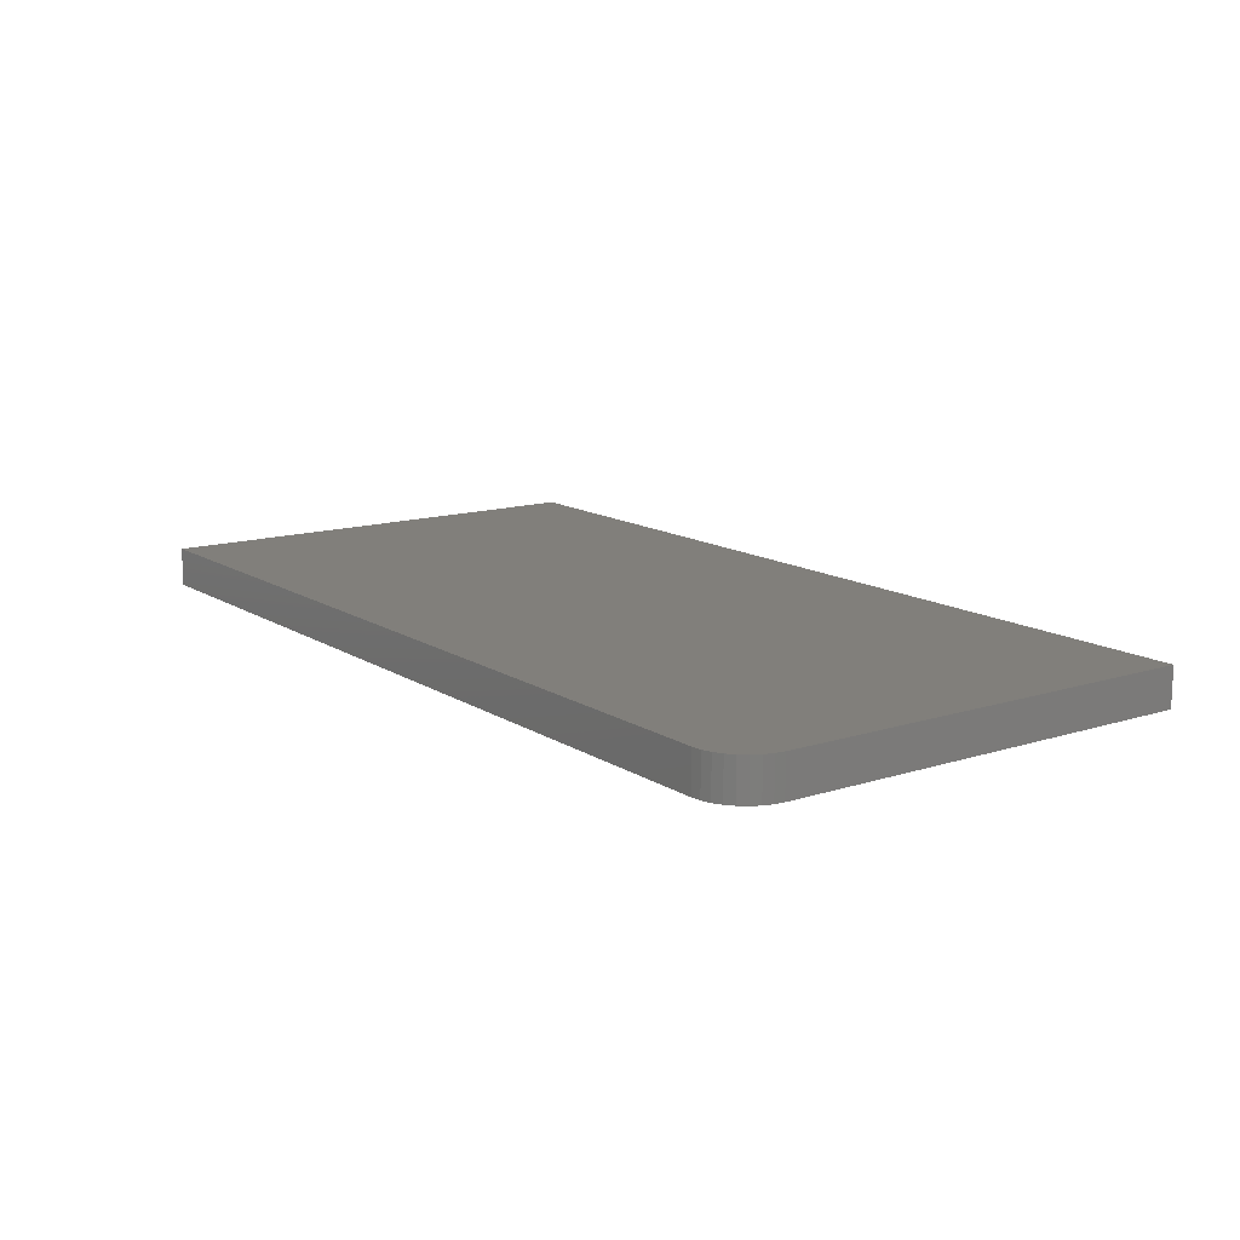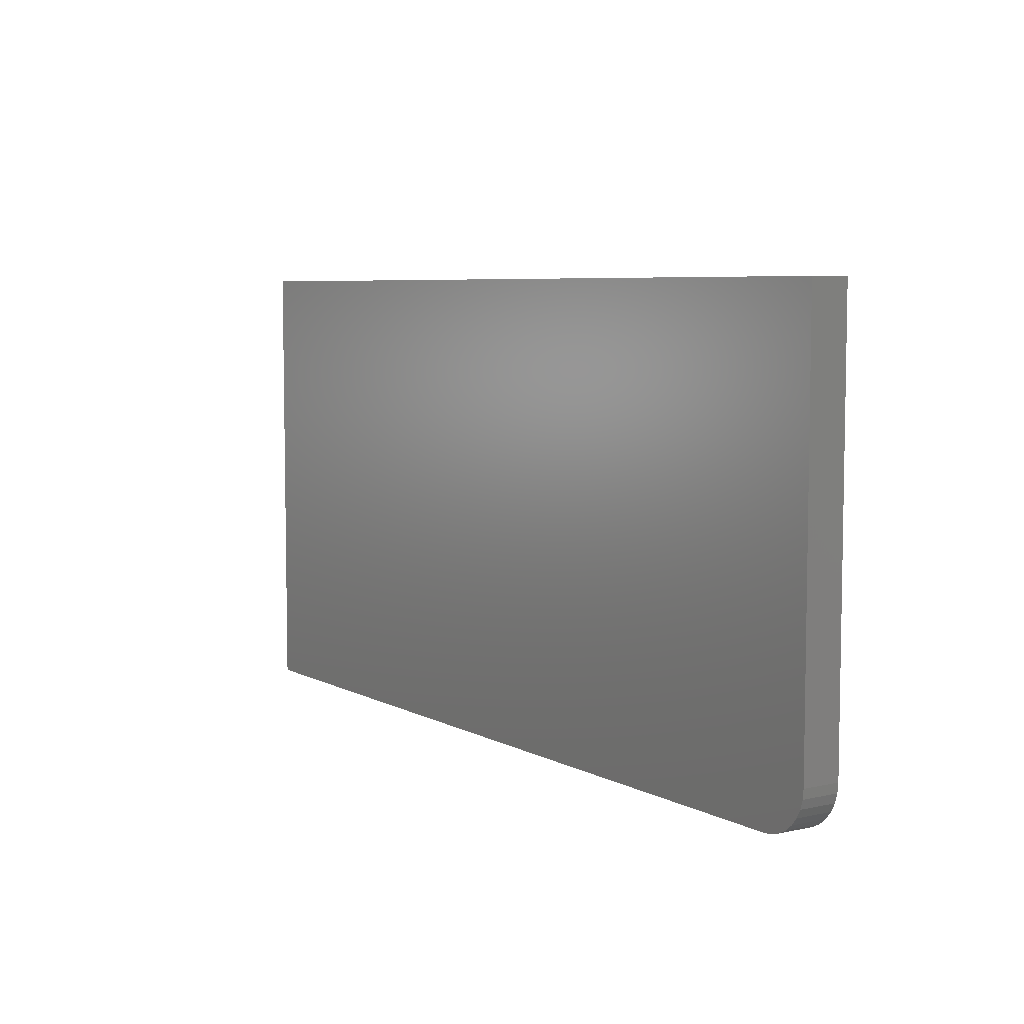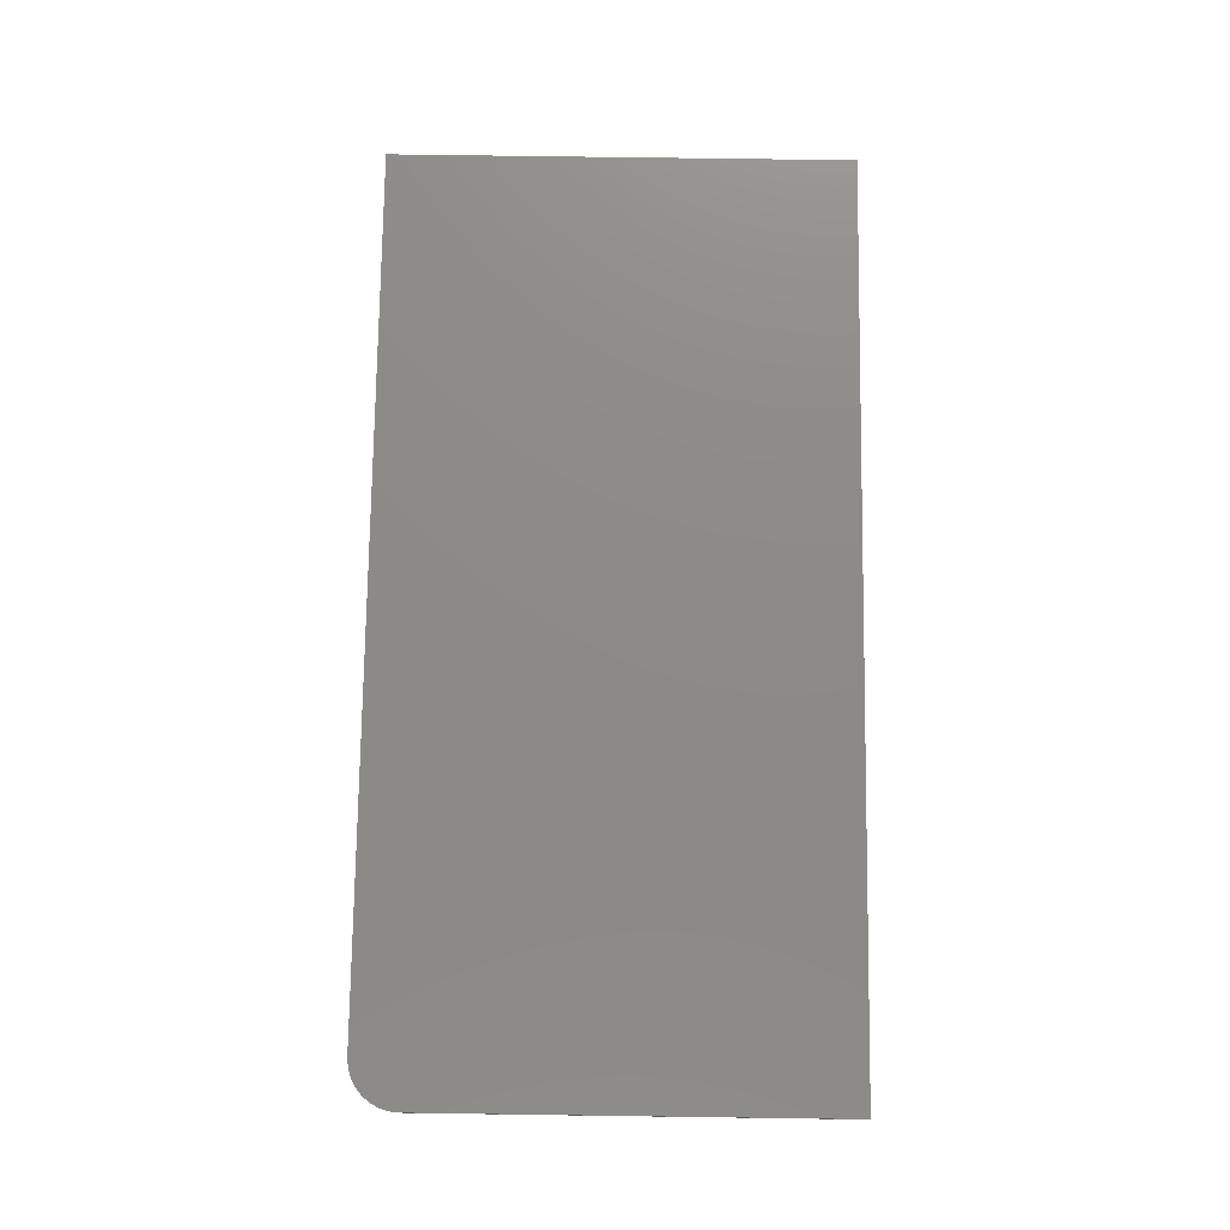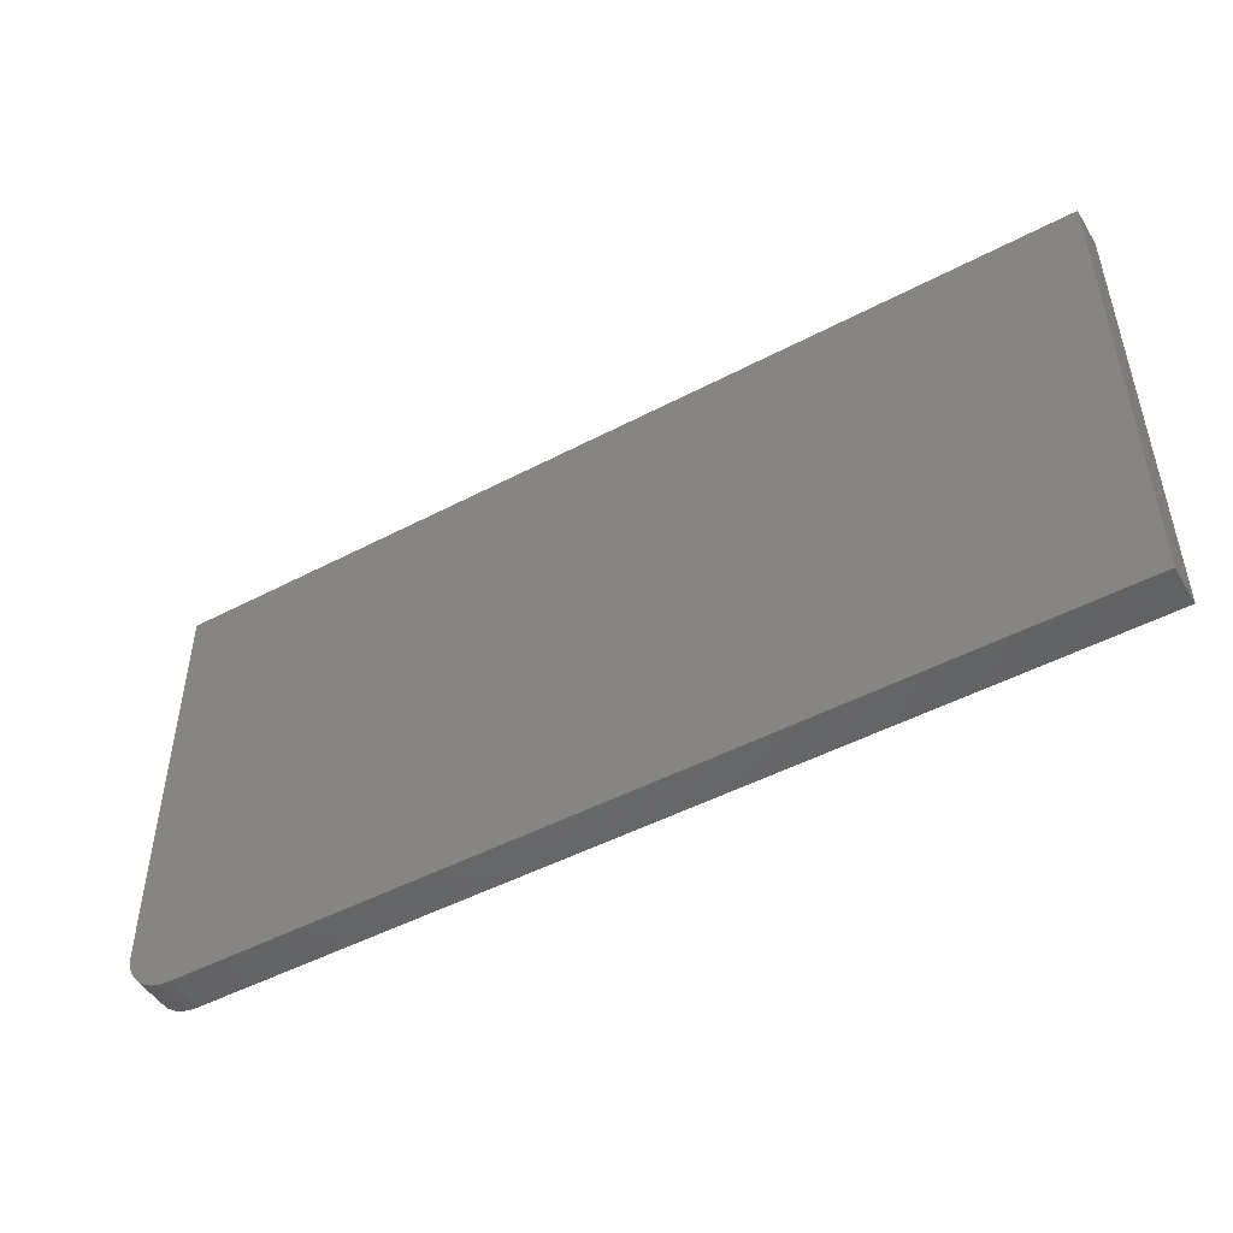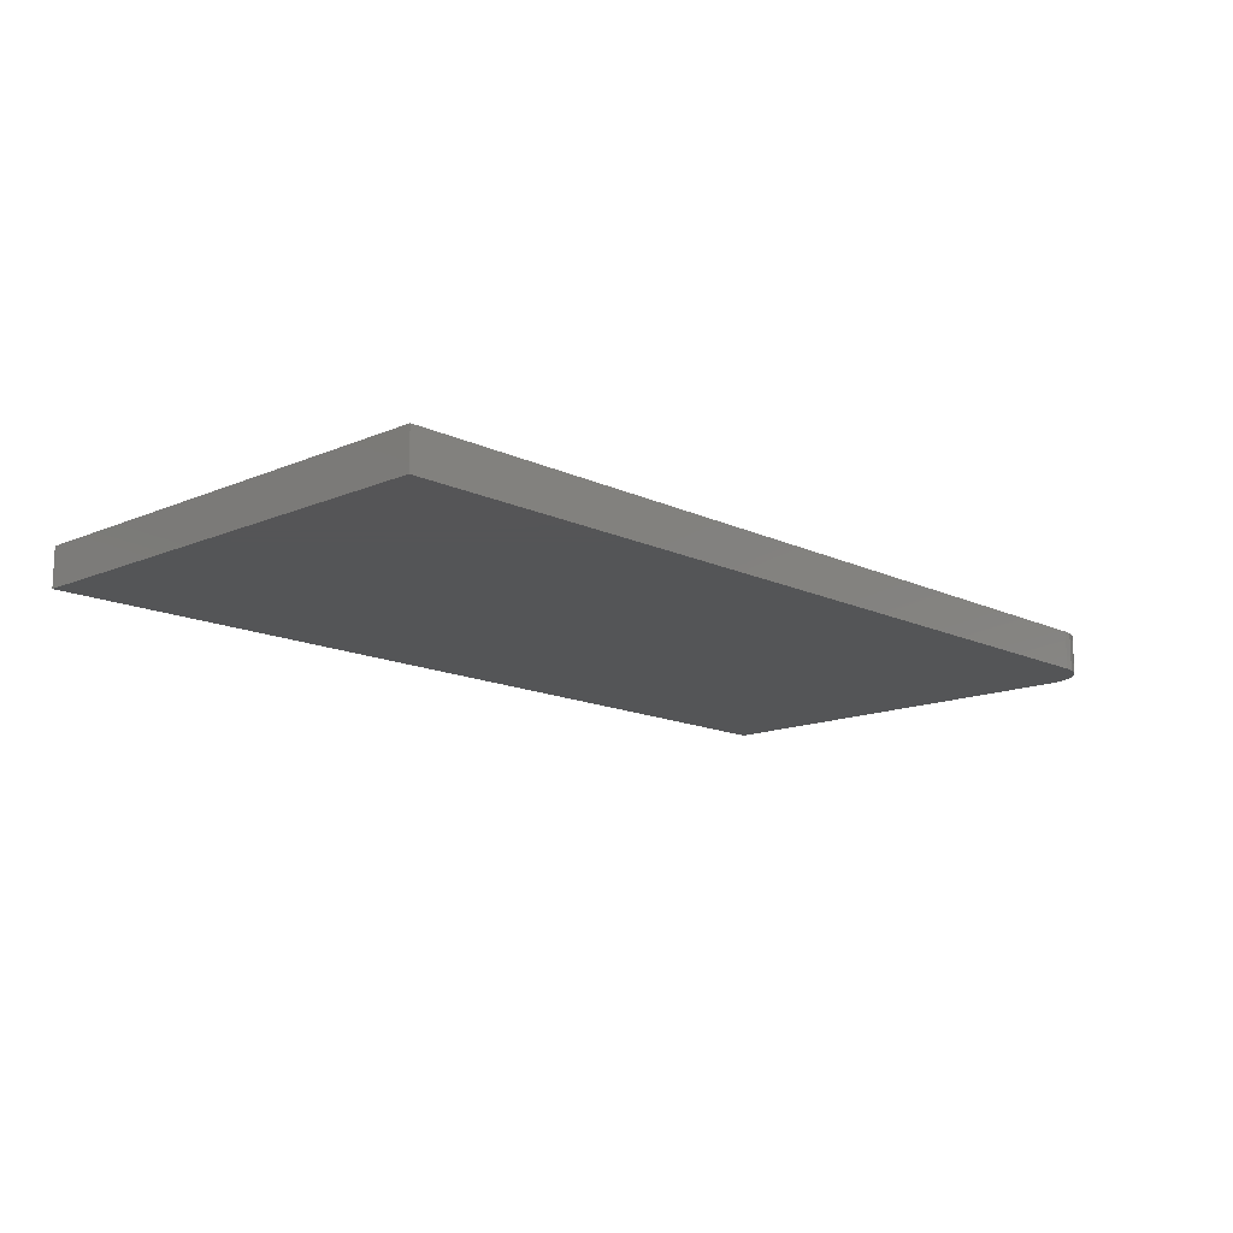
<metadata>
{"format":"stl","ext":"stl","renderer":"f3d","projection":"perspective","resolution":1024,"background":"white","views":[{"elev":13.5,"azim":54.3,"up":"+Z"},{"elev":6.3,"azim":56.4,"up":"+Y"},{"elev":76.4,"azim":90.8,"up":"+Z"},{"elev":-48.7,"azim":-149.6,"up":"+Y"},{"elev":-14.1,"azim":-46.5,"up":"+Z"}]}
</metadata>
<code>
# stl→obj: 24 verts, 44 faces
v 0.7109 0 0.03125
v 0.7259 0.002973 0.03125
v 0 0 0.03125
v 0.7186 0.0007506 0.03125
v 0.7386 0.01144 0.03125
v 0.7434 0.01736 0.03125
v 0.747 0.02411 0.03125
v 0 0.3789 0.03125
v 0.7492 0.03144 0.03125
v 0.75 0.03906 0.03125
v 0.75 0.3789 0.03125
v 0.7326 0.006583 0.03125
v 0 0 0
v 0.7259 0.002973 0
v 0.7109 0 0
v 0.7186 0.0007506 0
v 0.747 0.02411 0
v 0.7434 0.01736 0
v 0.7386 0.01144 0
v 0 0.3789 0
v 0.75 0.3789 0
v 0.75 0.03906 0
v 0.7492 0.03144 0
v 0.7326 0.006583 0
f 1 2 3
f 1 4 2
f 5 6 7
f 8 3 9
f 8 9 10
f 8 10 11
f 9 3 2
f 9 2 12
f 9 12 5
f 9 5 7
f 13 14 15
f 14 16 15
f 17 18 19
f 20 21 22
f 20 22 23
f 20 23 13
f 23 17 19
f 23 19 24
f 23 24 14
f 23 14 13
f 10 22 11
f 11 22 21
f 3 13 1
f 1 13 15
f 22 10 23
f 23 10 9
f 23 9 17
f 17 9 7
f 17 7 18
f 18 7 6
f 18 6 19
f 19 6 5
f 19 5 24
f 24 5 12
f 24 12 14
f 14 12 2
f 14 2 16
f 16 2 4
f 16 4 15
f 15 4 1
f 8 20 3
f 3 20 13
f 11 21 8
f 8 21 20

</code>
